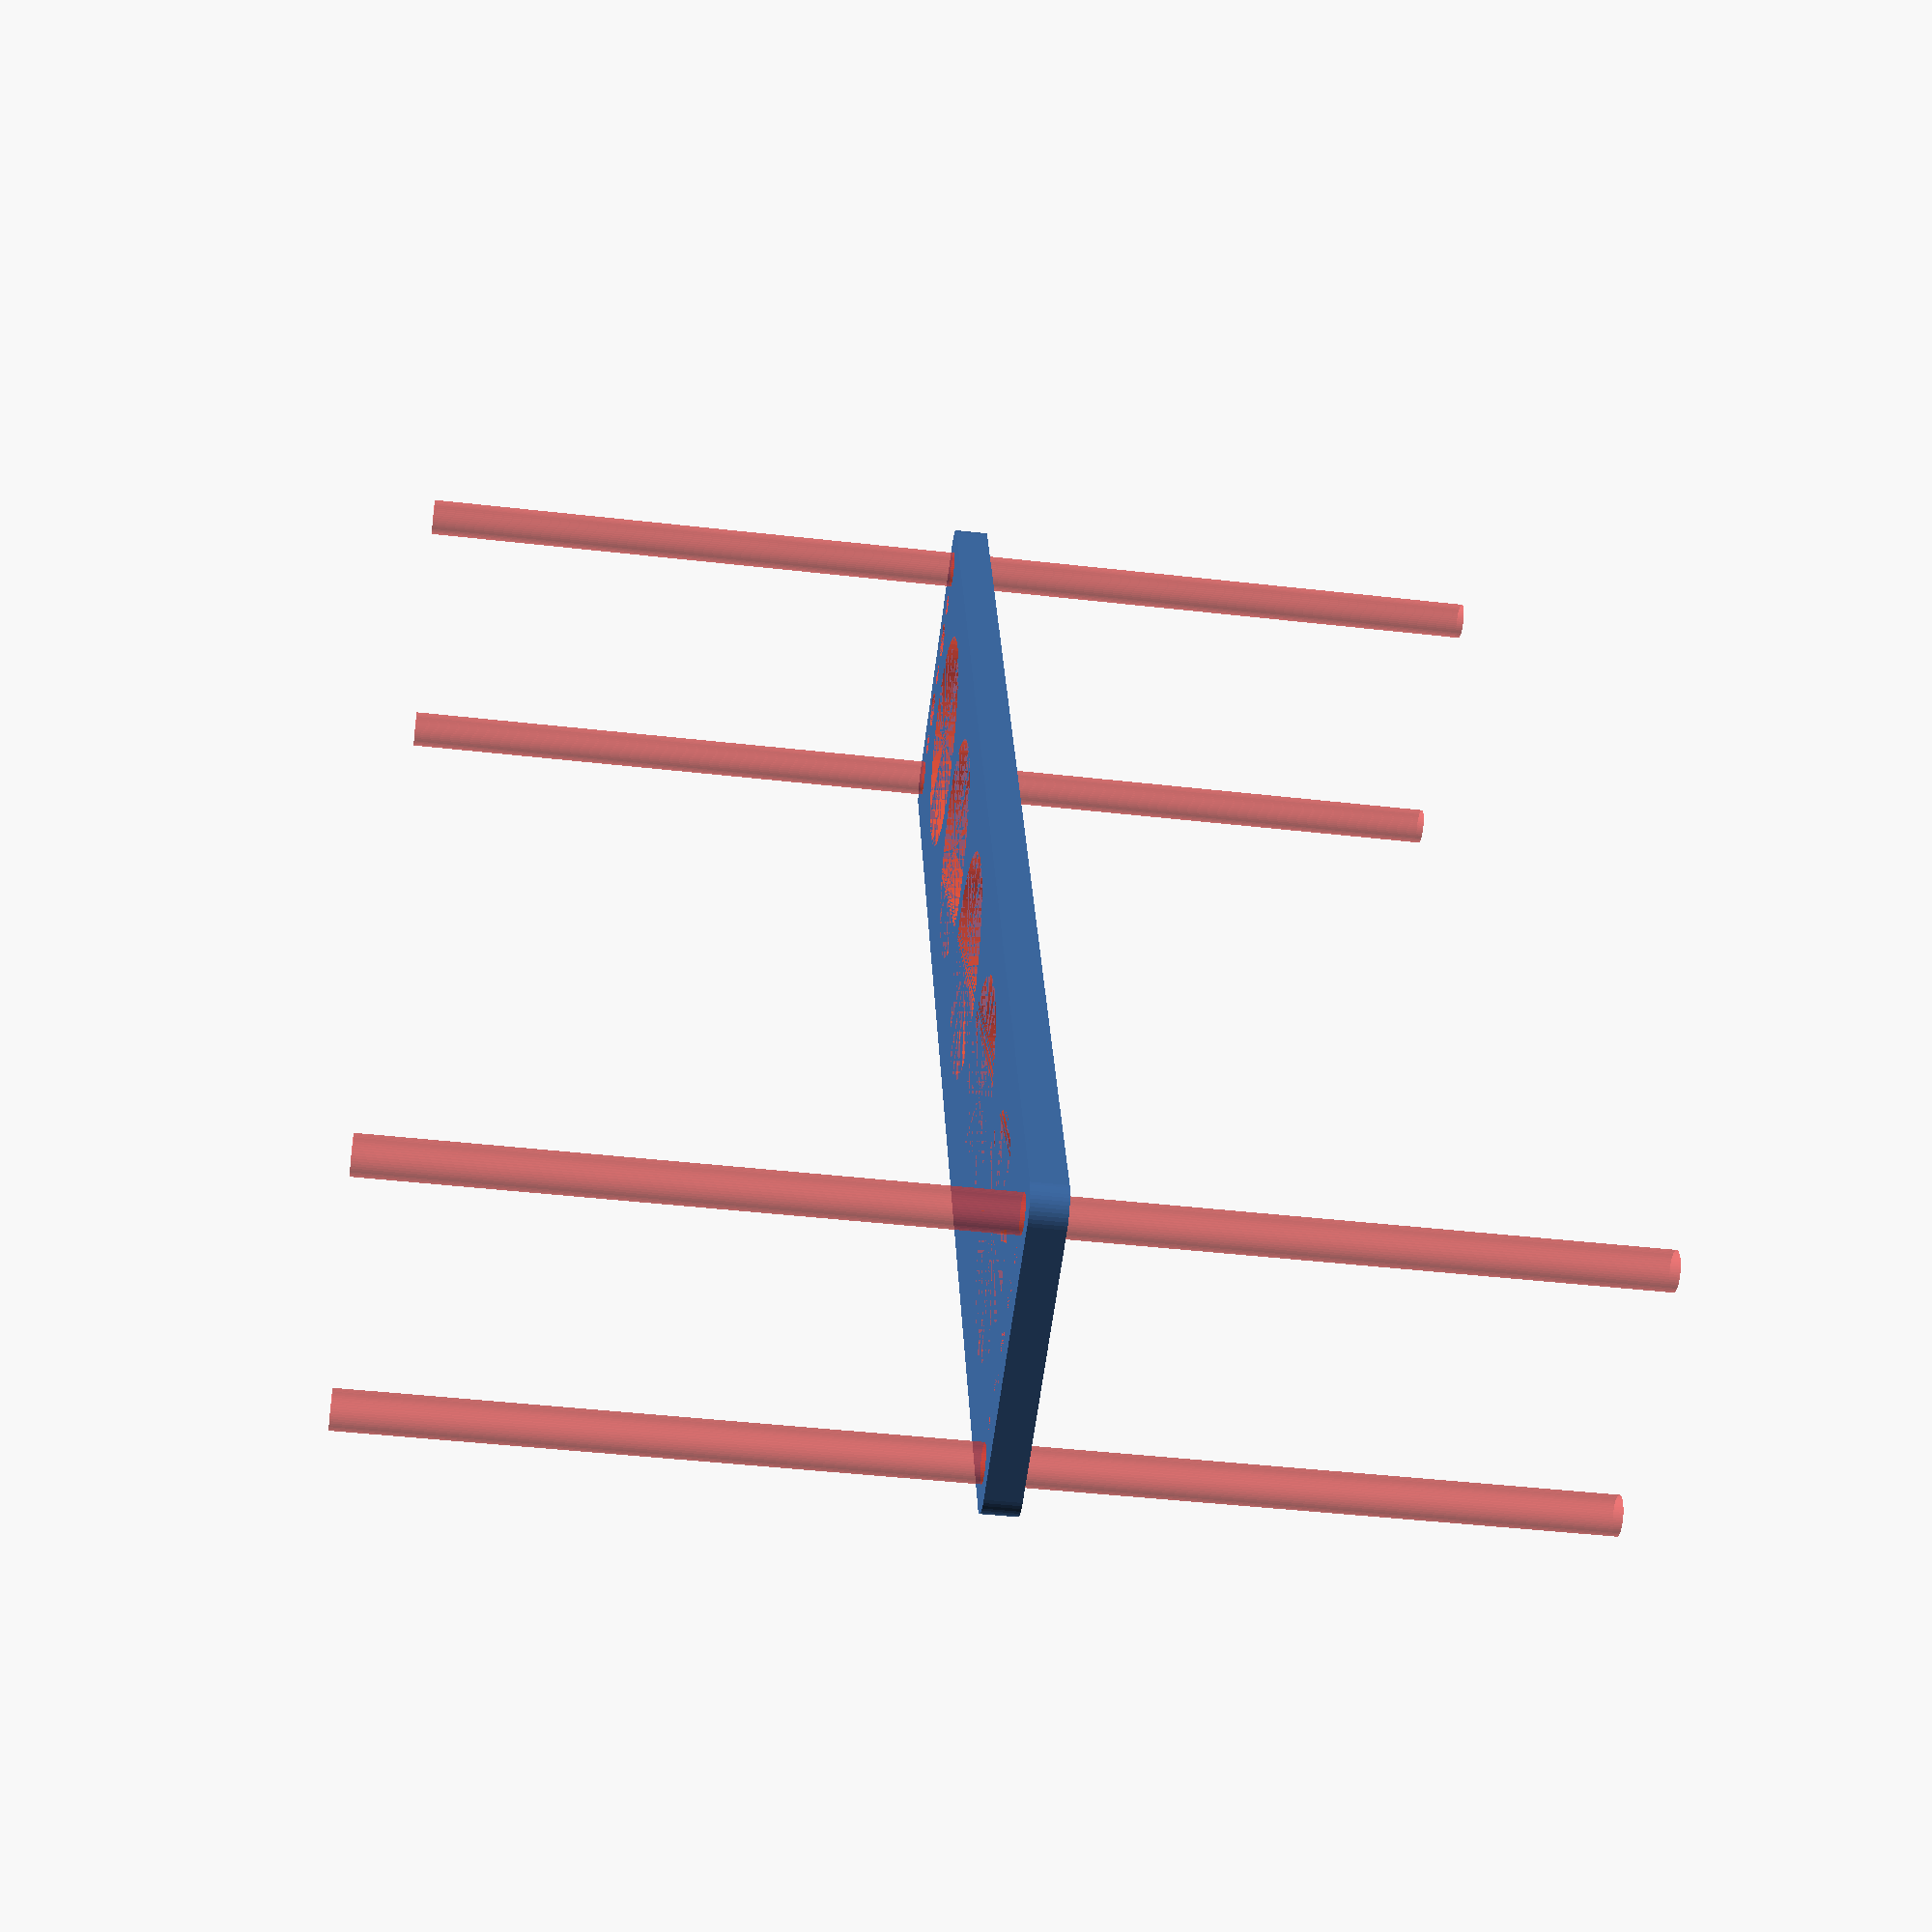
<openscad>
$fn = 50;


difference() {
	union() {
		hull() {
			translate(v = [-122.0000000000, 24.5000000000, 0]) {
				cylinder(h = 6, r = 5);
			}
			translate(v = [122.0000000000, 24.5000000000, 0]) {
				cylinder(h = 6, r = 5);
			}
			translate(v = [-122.0000000000, -24.5000000000, 0]) {
				cylinder(h = 6, r = 5);
			}
			translate(v = [122.0000000000, -24.5000000000, 0]) {
				cylinder(h = 6, r = 5);
			}
		}
	}
	union() {
		#translate(v = [-120.0000000000, -22.5000000000, 0]) {
			cylinder(h = 6, r = 3.2500000000);
		}
		#translate(v = [-120.0000000000, -7.5000000000, 0]) {
			cylinder(h = 6, r = 3.2500000000);
		}
		#translate(v = [-120.0000000000, 7.5000000000, 0]) {
			cylinder(h = 6, r = 3.2500000000);
		}
		#translate(v = [-120.0000000000, 22.5000000000, 0]) {
			cylinder(h = 6, r = 3.2500000000);
		}
		#translate(v = [120.0000000000, -22.5000000000, 0]) {
			cylinder(h = 6, r = 3.2500000000);
		}
		#translate(v = [120.0000000000, -7.5000000000, 0]) {
			cylinder(h = 6, r = 3.2500000000);
		}
		#translate(v = [120.0000000000, 7.5000000000, 0]) {
			cylinder(h = 6, r = 3.2500000000);
		}
		#translate(v = [120.0000000000, 22.5000000000, 0]) {
			cylinder(h = 6, r = 3.2500000000);
		}
		#translate(v = [-120.0000000000, -22.5000000000, -100.0000000000]) {
			cylinder(h = 200, r = 3.2500000000);
		}
		#translate(v = [-120.0000000000, 22.5000000000, -100.0000000000]) {
			cylinder(h = 200, r = 3.2500000000);
		}
		#translate(v = [120.0000000000, -22.5000000000, -100.0000000000]) {
			cylinder(h = 200, r = 3.2500000000);
		}
		#translate(v = [120.0000000000, 22.5000000000, -100.0000000000]) {
			cylinder(h = 200, r = 3.2500000000);
		}
		#translate(v = [-120.0000000000, -22.5000000000, 0]) {
			cylinder(h = 6, r = 1.8000000000);
		}
		#translate(v = [-120.0000000000, -15.0000000000, 0]) {
			cylinder(h = 6, r = 1.8000000000);
		}
		#translate(v = [-120.0000000000, -7.5000000000, 0]) {
			cylinder(h = 6, r = 1.8000000000);
		}
		#translate(v = [-120.0000000000, 0.0000000000, 0]) {
			cylinder(h = 6, r = 1.8000000000);
		}
		#translate(v = [-120.0000000000, 7.5000000000, 0]) {
			cylinder(h = 6, r = 1.8000000000);
		}
		#translate(v = [-120.0000000000, 15.0000000000, 0]) {
			cylinder(h = 6, r = 1.8000000000);
		}
		#translate(v = [-120.0000000000, 22.5000000000, 0]) {
			cylinder(h = 6, r = 1.8000000000);
		}
		#translate(v = [120.0000000000, -22.5000000000, 0]) {
			cylinder(h = 6, r = 1.8000000000);
		}
		#translate(v = [120.0000000000, -15.0000000000, 0]) {
			cylinder(h = 6, r = 1.8000000000);
		}
		#translate(v = [120.0000000000, -7.5000000000, 0]) {
			cylinder(h = 6, r = 1.8000000000);
		}
		#translate(v = [120.0000000000, 0.0000000000, 0]) {
			cylinder(h = 6, r = 1.8000000000);
		}
		#translate(v = [120.0000000000, 7.5000000000, 0]) {
			cylinder(h = 6, r = 1.8000000000);
		}
		#translate(v = [120.0000000000, 15.0000000000, 0]) {
			cylinder(h = 6, r = 1.8000000000);
		}
		#translate(v = [120.0000000000, 22.5000000000, 0]) {
			cylinder(h = 6, r = 1.8000000000);
		}
		#translate(v = [-120.0000000000, -22.5000000000, 0]) {
			cylinder(h = 6, r = 1.8000000000);
		}
		#translate(v = [-120.0000000000, -15.0000000000, 0]) {
			cylinder(h = 6, r = 1.8000000000);
		}
		#translate(v = [-120.0000000000, -7.5000000000, 0]) {
			cylinder(h = 6, r = 1.8000000000);
		}
		#translate(v = [-120.0000000000, 0.0000000000, 0]) {
			cylinder(h = 6, r = 1.8000000000);
		}
		#translate(v = [-120.0000000000, 7.5000000000, 0]) {
			cylinder(h = 6, r = 1.8000000000);
		}
		#translate(v = [-120.0000000000, 15.0000000000, 0]) {
			cylinder(h = 6, r = 1.8000000000);
		}
		#translate(v = [-120.0000000000, 22.5000000000, 0]) {
			cylinder(h = 6, r = 1.8000000000);
		}
		#translate(v = [120.0000000000, -22.5000000000, 0]) {
			cylinder(h = 6, r = 1.8000000000);
		}
		#translate(v = [120.0000000000, -15.0000000000, 0]) {
			cylinder(h = 6, r = 1.8000000000);
		}
		#translate(v = [120.0000000000, -7.5000000000, 0]) {
			cylinder(h = 6, r = 1.8000000000);
		}
		#translate(v = [120.0000000000, 0.0000000000, 0]) {
			cylinder(h = 6, r = 1.8000000000);
		}
		#translate(v = [120.0000000000, 7.5000000000, 0]) {
			cylinder(h = 6, r = 1.8000000000);
		}
		#translate(v = [120.0000000000, 15.0000000000, 0]) {
			cylinder(h = 6, r = 1.8000000000);
		}
		#translate(v = [120.0000000000, 22.5000000000, 0]) {
			cylinder(h = 6, r = 1.8000000000);
		}
		#translate(v = [-120.0000000000, -22.5000000000, 0]) {
			cylinder(h = 6, r = 1.8000000000);
		}
		#translate(v = [-120.0000000000, -15.0000000000, 0]) {
			cylinder(h = 6, r = 1.8000000000);
		}
		#translate(v = [-120.0000000000, -7.5000000000, 0]) {
			cylinder(h = 6, r = 1.8000000000);
		}
		#translate(v = [-120.0000000000, 0.0000000000, 0]) {
			cylinder(h = 6, r = 1.8000000000);
		}
		#translate(v = [-120.0000000000, 7.5000000000, 0]) {
			cylinder(h = 6, r = 1.8000000000);
		}
		#translate(v = [-120.0000000000, 15.0000000000, 0]) {
			cylinder(h = 6, r = 1.8000000000);
		}
		#translate(v = [-120.0000000000, 22.5000000000, 0]) {
			cylinder(h = 6, r = 1.8000000000);
		}
		#translate(v = [120.0000000000, -22.5000000000, 0]) {
			cylinder(h = 6, r = 1.8000000000);
		}
		#translate(v = [120.0000000000, -15.0000000000, 0]) {
			cylinder(h = 6, r = 1.8000000000);
		}
		#translate(v = [120.0000000000, -7.5000000000, 0]) {
			cylinder(h = 6, r = 1.8000000000);
		}
		#translate(v = [120.0000000000, 0.0000000000, 0]) {
			cylinder(h = 6, r = 1.8000000000);
		}
		#translate(v = [120.0000000000, 7.5000000000, 0]) {
			cylinder(h = 6, r = 1.8000000000);
		}
		#translate(v = [120.0000000000, 15.0000000000, 0]) {
			cylinder(h = 6, r = 1.8000000000);
		}
		#translate(v = [120.0000000000, 22.5000000000, 0]) {
			cylinder(h = 6, r = 1.8000000000);
		}
		#translate(v = [-90.0000000000, 0, 0]) {
			cylinder(h = 6, r = 20.0000000000);
		}
		#translate(v = [-45.0000000000, 0, 0]) {
			cylinder(h = 6, r = 20.0000000000);
		}
		#cylinder(h = 6, r = 20.0000000000);
		#translate(v = [45.0000000000, 0, 0]) {
			cylinder(h = 6, r = 20.0000000000);
		}
		#translate(v = [90.0000000000, 0, 0]) {
			cylinder(h = 6, r = 20.0000000000);
		}
	}
}
</openscad>
<views>
elev=42.2 azim=289.7 roll=262.1 proj=p view=solid
</views>
